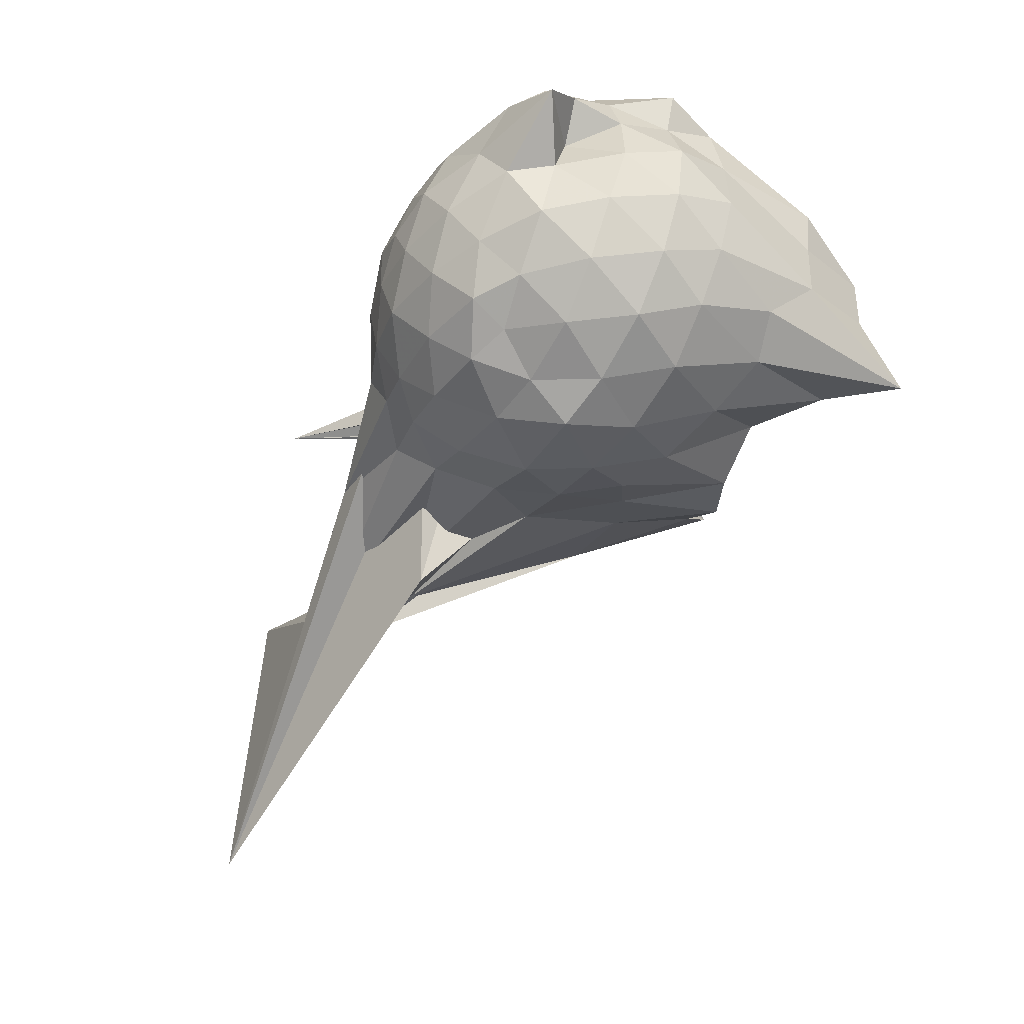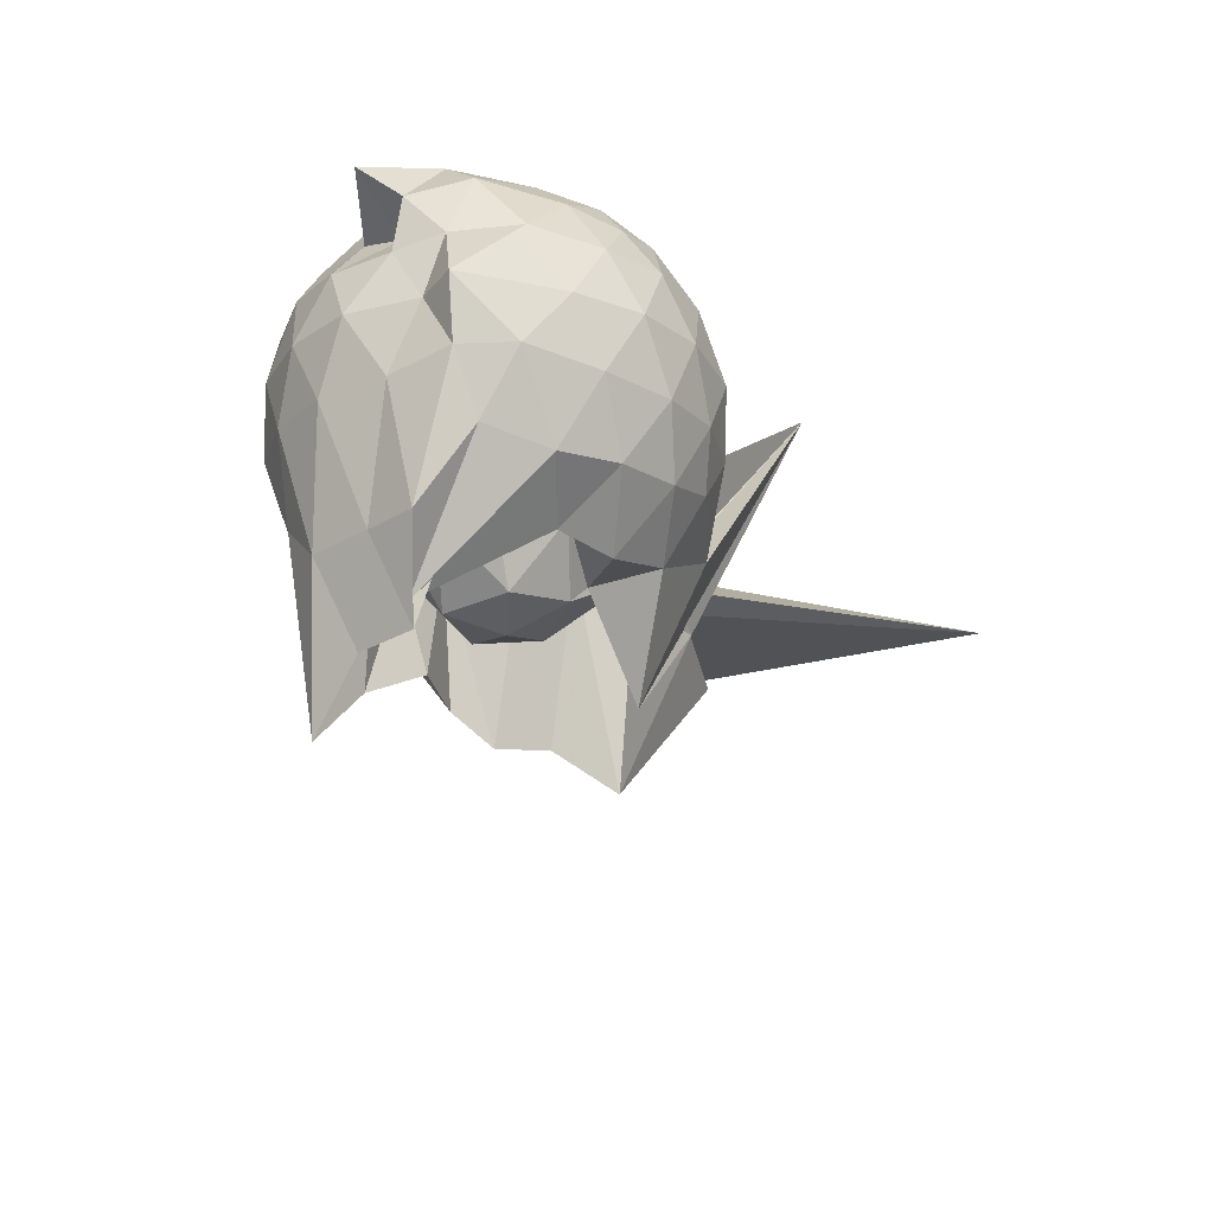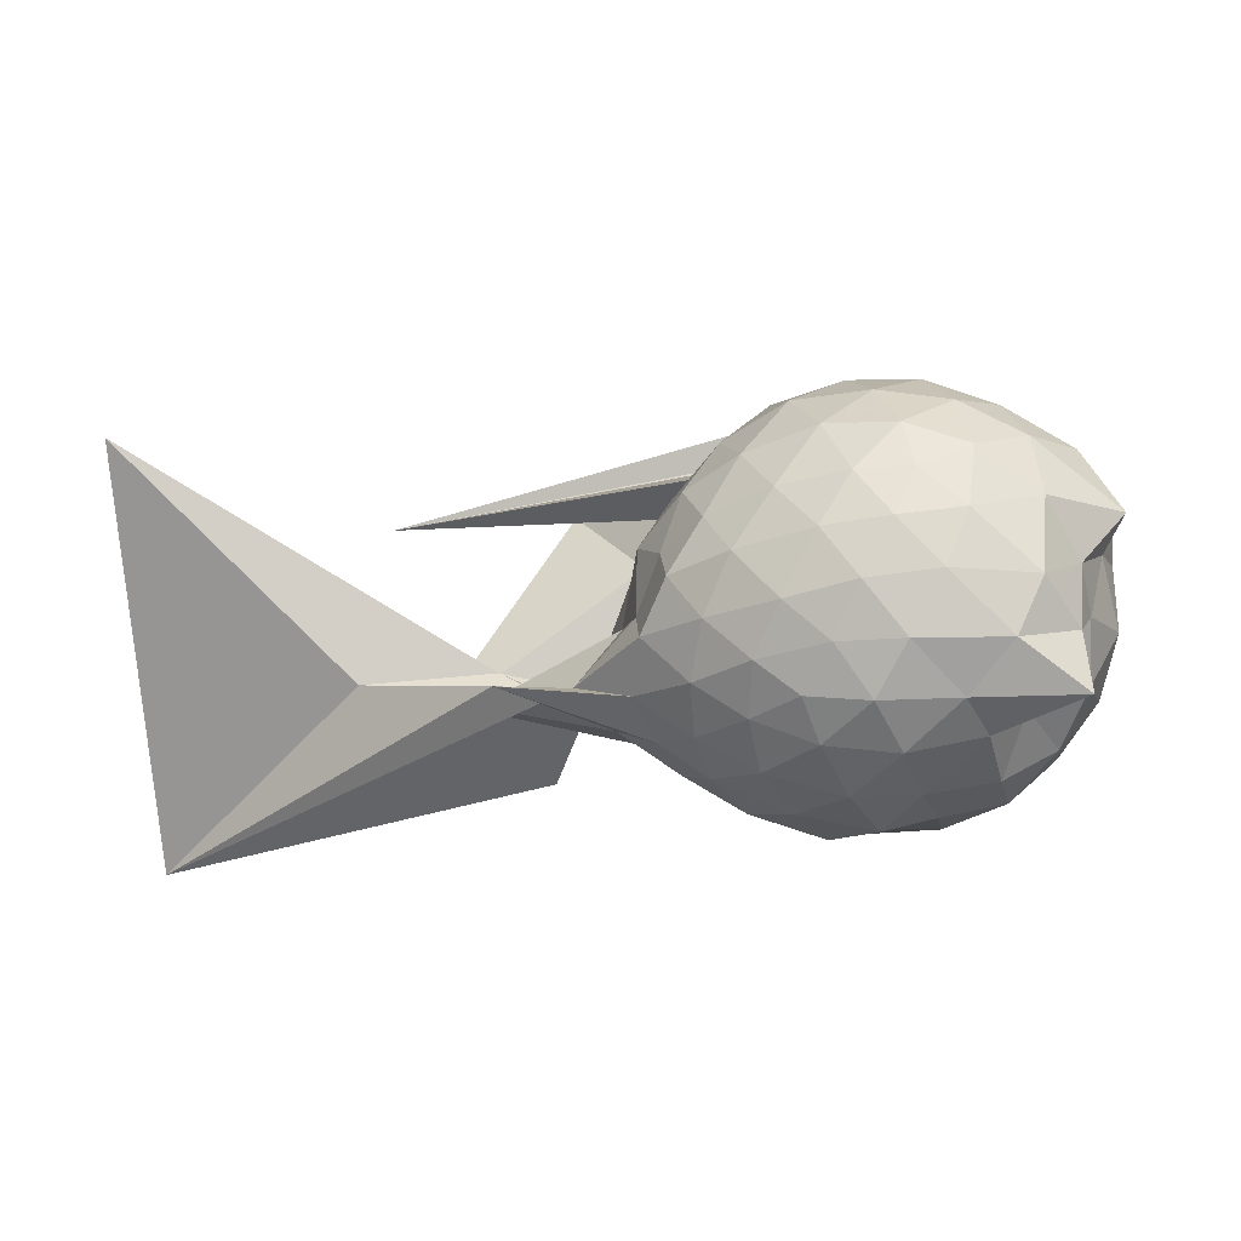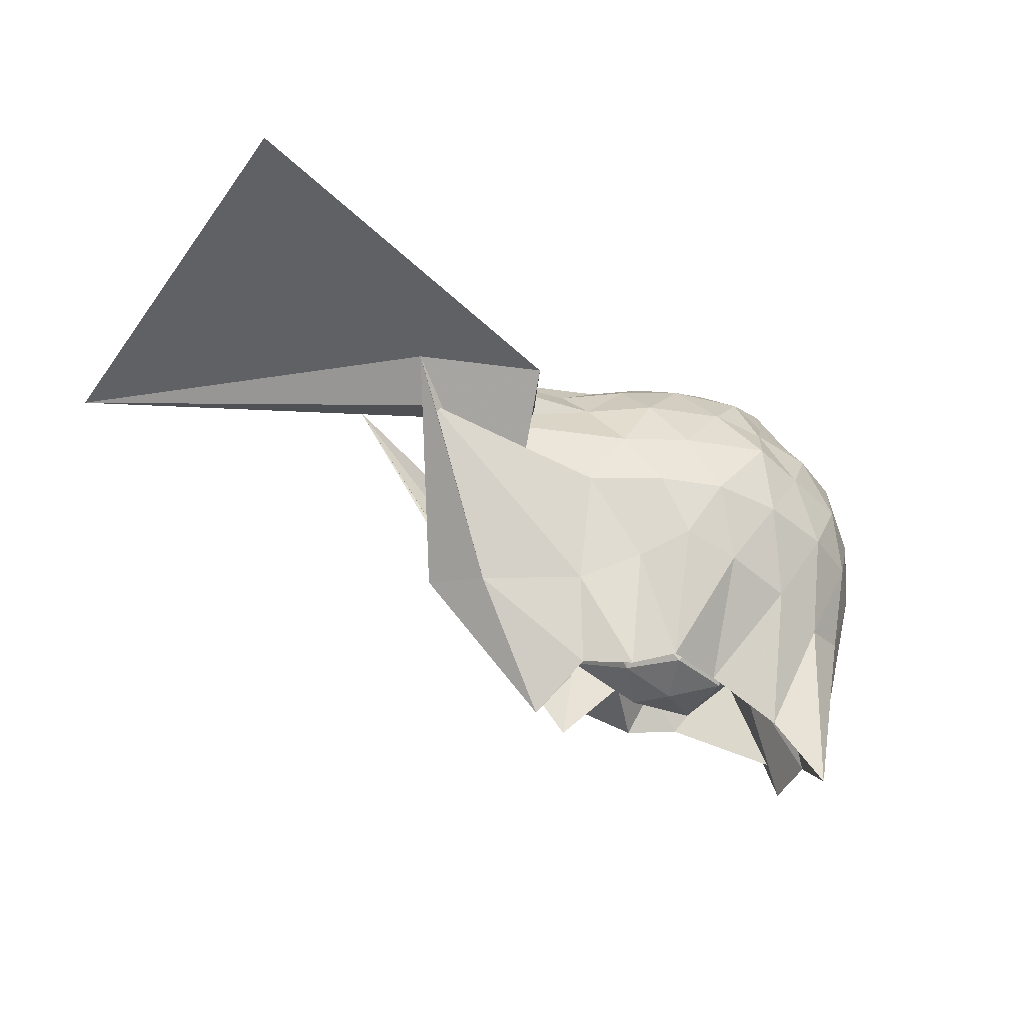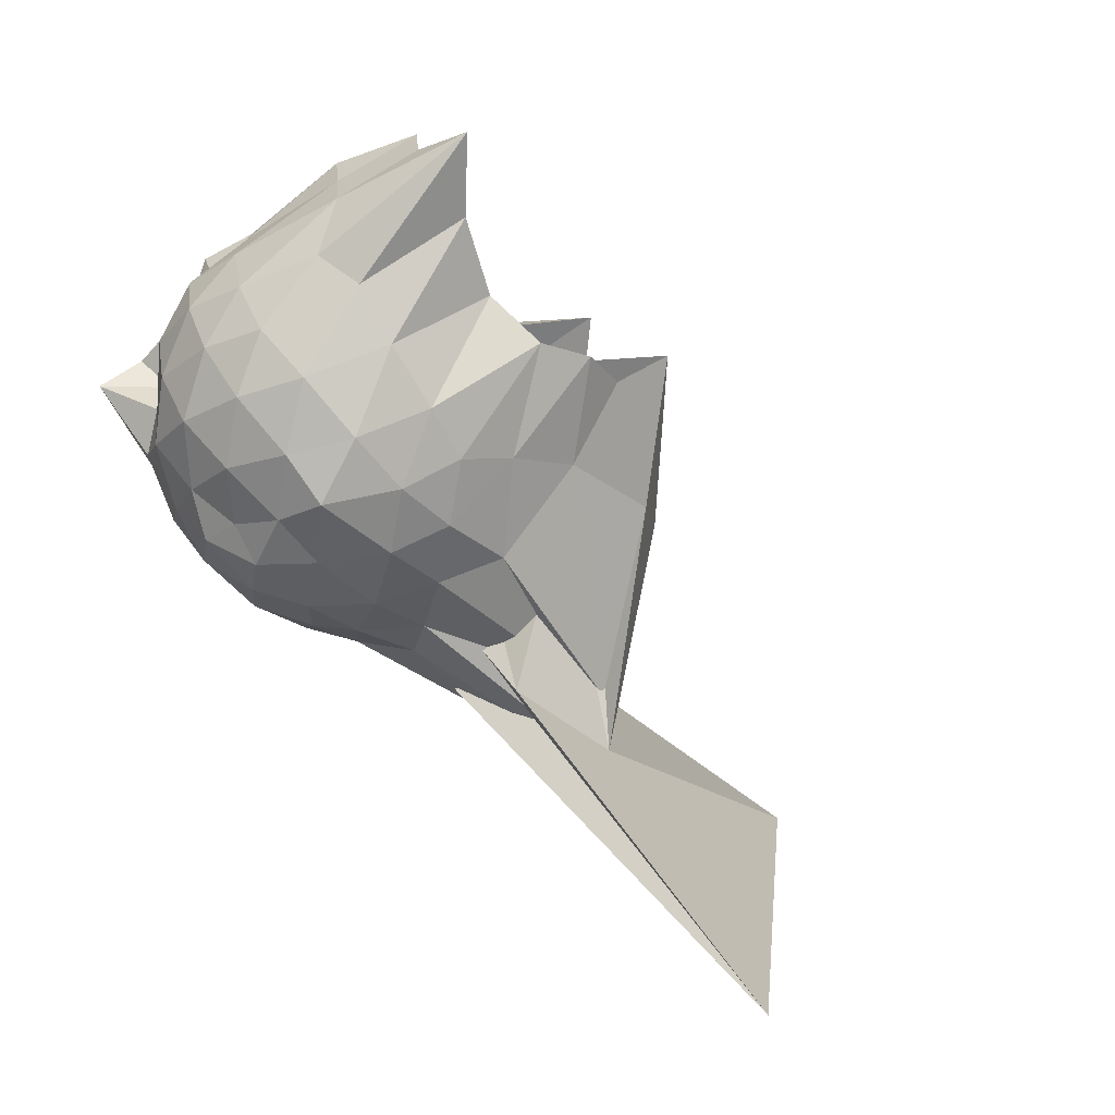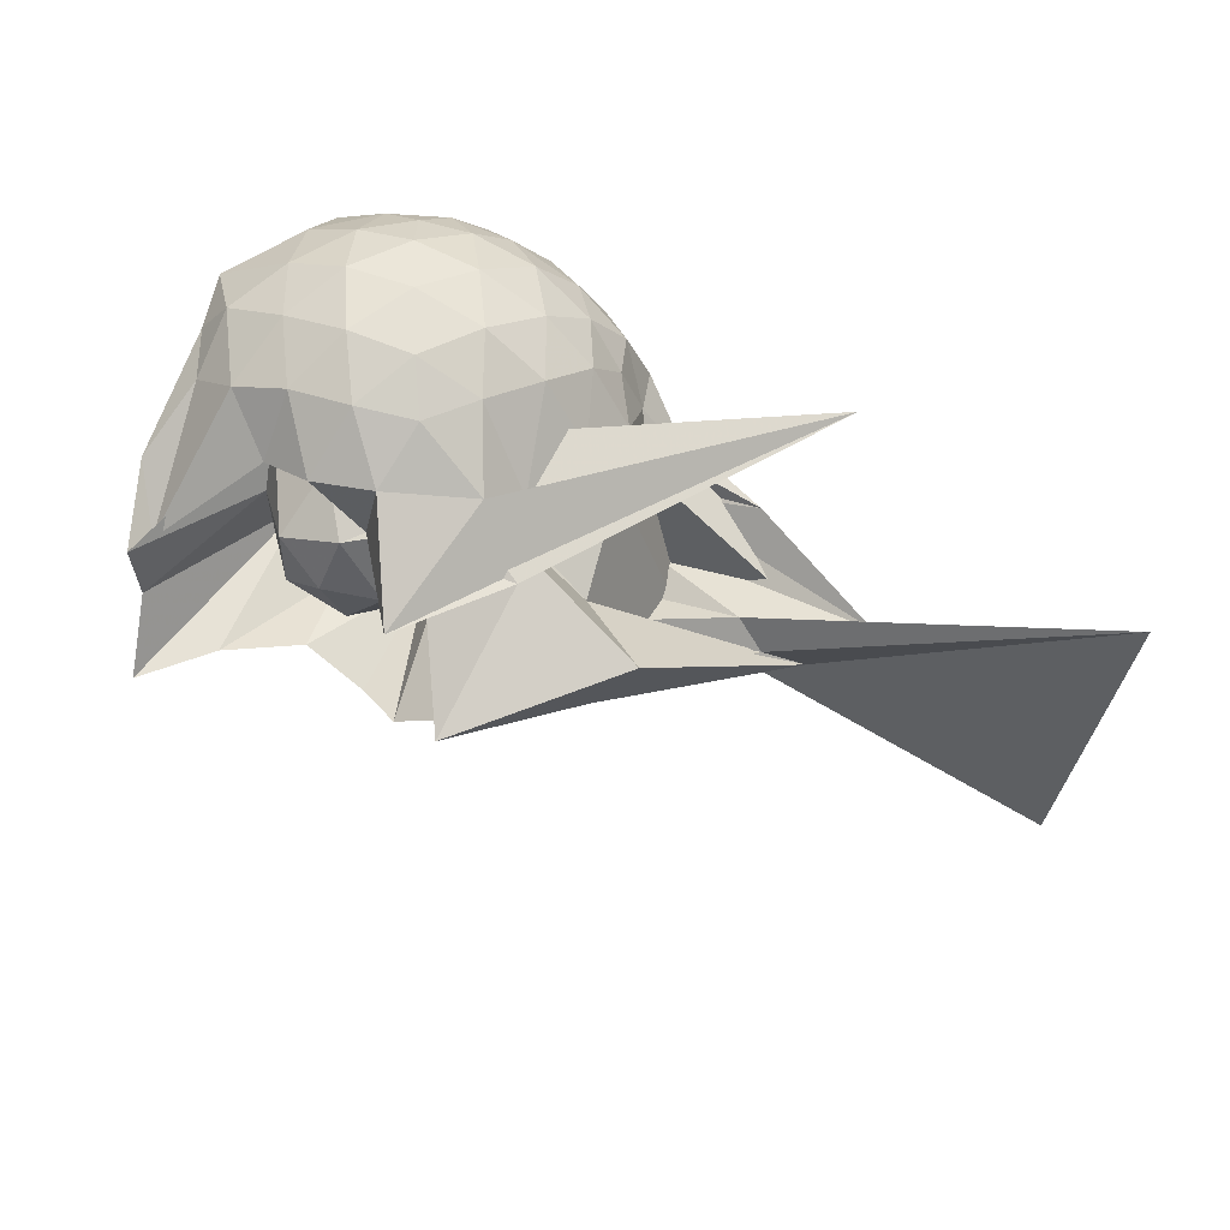
<metadata>
{"format":"obj","ext":"obj","renderer":"f3d","projection":"perspective","resolution":1024,"background":"white","views":[{"elev":-49.1,"azim":61.4,"up":"+Y"},{"elev":-26.9,"azim":124.8,"up":"+Z"},{"elev":20.6,"azim":17.1,"up":"+Y"},{"elev":-41.0,"azim":-27.3,"up":"+Z"},{"elev":-68.1,"azim":136.6,"up":"+Y"},{"elev":56.8,"azim":-150.8,"up":"+Y"}]}
</metadata>
<code>
v -2.419 -0.3459 0.1897
v -2.423 -0.3379 -1.568
v -1.683 -0.2858 -0.2737
v -1.521 -0.1542 -0.2336
v -1.654 0.06485 -0.1649
v -1.931 0.271 -0.2006
v -2.128 0.3816 -0.2475
v -2.345 0.3681 -0.1925
v -2.618 0.2893 -0.161
v -2.882 0.1445 -0.1859
v -3.056 -0.03134 -0.2422
v -3.132 -0.2722 -0.194
v -3.37 -0.5727 -0.1743
v -3.696 -0.6082 -0.1843
v -3.223 -0.756 -0.2394
v -2.947 -0.8823 -0.189
v -2.69 -0.9945 -0.1698
v -2.387 -1.069 -0.193
v -2.207 -1.029 -0.2564
v -1.987 -0.9314 -0.2126
v -1.764 -0.7487 -0.1952
v -1.69 -0.4746 -0.2237
v -1.515 -0.1892 -0.4645
v -1.559 0.0195 -0.4381
v -1.701 0.2669 -0.4219
v -1.962 0.424 -0.4405
v -2.224 0.4877 -0.4247
v -2.513 0.4586 -0.4087
v -2.799 0.3256 -0.3897
v -3.021 0.1556 -0.4074
v -3.2 -0.09064 -0.4333
v -3.241 -0.399 -0.3773
v -5.228 -1.713 -0.3699
v -4.338 -0.7658 -0.4036
v -3.147 -0.878 -0.4052
v -2.882 -1.038 -0.3943
v -2.559 -1.15 -0.4111
v -2.311 -1.147 -0.4405
v -2.012 -1.088 -0.4463
v -1.764 -0.9406 -0.4296
v -1.593 -0.7047 -0.4327
v -1.5 -0.4576 -0.4641
v -1.516 -0.03926 -0.7145
v -1.442 0.1341 -0.7094
v -1.804 0.395 -0.6996
v -2.076 0.51 -0.6867
v -2.374 0.5307 -0.6597
v -2.686 0.4644 -0.6545
v -2.943 0.2839 -0.6435
v -3.142 0.0237 -0.678
v -3.256 -0.2179 -0.6276
v -3.568 -1.156 -0.5533
v -5.419 0.1366 -0.4773
v -3.832 -0.7426 -0.6324
v -3.02 -1.012 -0.6465
v -2.75 -1.157 -0.658
v -2.379 -1.25 -0.6502
v -2.141 -1.177 -0.692
v -1.845 -1.063 -0.7051
v -1.629 -0.8642 -0.7101
v -1.488 -0.6121 -0.7162
v -1.435 -0.3327 -0.719
v -1.518 0.09991 -0.9553
v -1.657 0.2865 -0.9418
v -1.952 0.4273 -0.9572
v -2.247 0.5055 -0.9502
v -2.533 0.4873 -0.9147
v -2.814 0.3706 -0.8977
v -3.07 0.05541 -1.024
v -2.905 -0.112 -1.001
v -3.357 -0.3983 -1.066
v -4.12 -0.9868 -0.5608
v -3.968 -0.8334 -0.6852
v -3.168 -0.921 -0.8937
v -2.864 -1.077 -0.8942
v -2.589 -1.171 -0.9077
v -2.299 -1.183 -0.9463
v -1.985 -1.098 -0.9703
v -1.738 -0.9517 -0.9602
v -1.575 -0.7369 -0.9728
v -1.488 -0.4718 -0.9945
v -1.501 -0.1737 -0.9943
v -1.657 0.1098 -1.196
v -1.886 0.2695 -1.253
v -2.137 0.3702 -1.218
v -2.415 0.4057 -1.187
v -2.665 0.3773 -1.107
v -2.98 0.1763 -1.182
v -4.001 0.03803 -0.004986
v -2.584 0.1522 -1.049
v -3.723 -0.2948 -1.297
v -3.559 -0.5491 -1.394
v -3.138 -0.7401 -1.365
v -2.894 -0.894 -1.25
v -2.705 -1.042 -1.136
v -2.463 -1.05 -1.218
v -2.168 -0.9973 -1.297
v -1.915 -0.8907 -1.368
v -1.718 -0.7874 -1.316
v -1.636 -0.5894 -1.504
v -1.609 -0.3186 -1.501
v -1.572 -0.09342 -1.506
v -1.446 -0.3263 -0.07492
v -1.714 -0.1189 -0.008758
v -1.973 0.09968 -0.02747
v -2.17 0.2551 -0.07654
v -2.424 0.2053 -0.02473
v -2.732 0.08941 -0.01622
v -2.982 -0.04964 -0.06479
v -3.067 -0.2763 -0.01628
v -3.096 -0.5165 -0.02913
v -3.02 -0.7126 -0.08232
v -2.803 -0.8133 -0.04507
v -2.481 -0.9051 -0.02907
v -2.174 -0.9573 -0.08862
v -2.017 -0.7646 -0.03158
v -1.793 -0.5142 -0.0442
v -1.868 -0.3389 0.05349
v -2.064 -0.1186 0.1119
v -2.246 0.06918 0.08055
v -2.516 -0.02061 0.1257
v -2.808 -0.1404 0.08016
v -2.84 -0.3801 0.1066
v -2.835 -0.6072 0.06637
v -2.577 -0.6942 0.1103
v -2.262 -0.7629 0.0693
v -2.069 -0.5564 0.09837
v -2.166 -0.3389 0.1734
v -2.322 -0.1449 0.1571
v -2.599 -0.2391 0.1743
v -2.613 -0.4707 0.1581
v -2.353 -0.535 0.163
v -1.755 -0.2486 -1.733
v -2.116 0.1077 -1.405
v -2.351 0.1835 -1.441
v -2.622 0.2161 -1.373
v -2.876 -0.06724 -1.763
v -3.208 -0.04234 -1.331
v -3.183 -0.363 -1.928
v -3.053 -0.5924 -1.735
v -2.86 -0.7214 -1.764
v -2.654 -0.774 -1.674
v -2.377 -0.6667 -1.654
v -2.069 -0.6963 -1.837
v -1.831 -0.7151 -2.108
v -1.758 -0.4631 -1.867
v -1.732 -0.201 -1.862
v -1.921 -0.07809 -1.077
v -2.3 0.02355 -1.251
v -2.559 -0.07366 -1.392
v -2.784 -0.03113 -1.284
v -2.952 -0.4166 -1.038
v -2.757 -0.56 -1.26
v -2.587 -0.7766 -1.075
v -2.292 -0.7375 -1.254
v -2.003 -0.6217 -1.103
v -1.978 -0.327 -1.274
v -2.224 -0.1797 -1.52
v -2.484 -0.09851 -1.472
v -2.67 -0.3499 -1.486
v -2.495 -0.5548 -1.514
v -2.219 -0.4762 -1.524
f 3 23 4
f 4 23 24
f 4 24 5
f 5 24 25
f 5 25 6
f 6 25 26
f 6 26 7
f 7 26 27
f 7 27 8
f 8 27 28
f 8 28 9
f 9 28 29
f 9 29 10
f 10 29 30
f 10 30 11
f 11 30 31
f 11 31 12
f 12 31 32
f 12 32 13
f 13 32 33
f 13 33 14
f 14 33 34
f 14 34 15
f 15 34 35
f 15 35 16
f 16 35 36
f 16 36 17
f 17 36 37
f 17 37 18
f 18 37 38
f 18 38 19
f 19 38 39
f 19 39 20
f 20 39 40
f 20 40 21
f 21 40 41
f 21 41 22
f 22 41 42
f 22 42 3
f 3 42 23
f 23 43 24
f 24 43 44
f 24 44 25
f 25 44 45
f 25 45 26
f 26 45 46
f 26 46 27
f 27 46 47
f 27 47 28
f 28 47 48
f 28 48 29
f 29 48 49
f 29 49 30
f 30 49 50
f 30 50 31
f 31 50 51
f 31 51 32
f 32 51 52
f 32 52 33
f 33 52 53
f 33 53 34
f 34 53 54
f 34 54 35
f 35 54 55
f 35 55 36
f 36 55 56
f 36 56 37
f 37 56 57
f 37 57 38
f 38 57 58
f 38 58 39
f 39 58 59
f 39 59 40
f 40 59 60
f 40 60 41
f 41 60 61
f 41 61 42
f 42 61 62
f 42 62 23
f 23 62 43
f 43 63 44
f 44 63 64
f 44 64 45
f 45 64 65
f 45 65 46
f 46 65 66
f 46 66 47
f 47 66 67
f 47 67 48
f 48 67 68
f 48 68 49
f 49 68 69
f 49 69 50
f 50 69 70
f 50 70 51
f 51 70 71
f 51 71 52
f 52 71 72
f 52 72 53
f 53 72 73
f 53 73 54
f 54 73 74
f 54 74 55
f 55 74 75
f 55 75 56
f 56 75 76
f 56 76 57
f 57 76 77
f 57 77 58
f 58 77 78
f 58 78 59
f 59 78 79
f 59 79 60
f 60 79 80
f 60 80 61
f 61 80 81
f 61 81 62
f 62 81 82
f 62 82 43
f 43 82 63
f 63 83 64
f 64 83 84
f 64 84 65
f 65 84 85
f 65 85 66
f 66 85 86
f 66 86 67
f 67 86 87
f 67 87 68
f 68 87 88
f 68 88 69
f 69 88 89
f 69 89 70
f 70 89 90
f 70 90 71
f 71 90 91
f 71 91 72
f 72 91 92
f 72 92 73
f 73 92 93
f 73 93 74
f 74 93 94
f 74 94 75
f 75 94 95
f 75 95 76
f 76 95 96
f 76 96 77
f 77 96 97
f 77 97 78
f 78 97 98
f 78 98 79
f 79 98 99
f 79 99 80
f 80 99 100
f 80 100 81
f 81 100 101
f 81 101 82
f 82 101 102
f 82 102 63
f 63 102 83
f 103 104 118
f 104 119 118
f 104 105 119
f 105 120 119
f 105 106 120
f 106 107 120
f 107 121 120
f 107 108 121
f 108 122 121
f 108 109 122
f 109 110 122
f 110 123 122
f 110 111 123
f 111 124 123
f 111 112 124
f 112 113 124
f 113 125 124
f 113 114 125
f 114 126 125
f 114 115 126
f 115 116 126
f 116 127 126
f 116 117 127
f 117 118 127
f 117 103 118
f 118 119 128
f 119 129 128
f 119 120 129
f 120 121 129
f 121 130 129
f 121 122 130
f 122 123 130
f 123 131 130
f 123 124 131
f 124 125 131
f 125 132 131
f 125 126 132
f 126 127 132
f 127 128 132
f 127 118 128
f 133 148 134
f 134 148 149
f 134 149 135
f 135 149 150
f 135 150 136
f 136 150 137
f 137 150 151
f 137 151 138
f 138 151 152
f 138 152 139
f 139 152 140
f 140 152 153
f 140 153 141
f 141 153 154
f 141 154 142
f 142 154 143
f 143 154 155
f 143 155 144
f 144 155 156
f 144 156 145
f 145 156 146
f 146 156 157
f 146 157 147
f 147 157 148
f 147 148 133
f 148 158 149
f 149 158 159
f 149 159 150
f 150 159 151
f 151 159 160
f 151 160 152
f 152 160 153
f 153 160 161
f 153 161 154
f 154 161 155
f 155 161 162
f 155 162 156
f 156 162 157
f 157 162 158
f 157 158 148
f 3 4 103
f 103 4 104
f 4 5 104
f 104 5 105
f 5 6 105
f 105 6 106
f 6 7 106
f 7 8 106
f 106 8 107
f 8 9 107
f 107 9 108
f 9 10 108
f 108 10 109
f 10 11 109
f 11 12 109
f 109 12 110
f 12 13 110
f 110 13 111
f 13 14 111
f 111 14 112
f 14 15 112
f 15 16 112
f 112 16 113
f 16 17 113
f 113 17 114
f 17 18 114
f 114 18 115
f 18 19 115
f 19 20 115
f 115 20 116
f 20 21 116
f 116 21 117
f 21 22 117
f 117 22 103
f 22 3 103
f 83 133 84
f 84 133 134
f 84 134 85
f 85 134 135
f 85 135 86
f 86 135 136
f 86 136 87
f 87 136 88
f 88 136 137
f 88 137 89
f 89 137 138
f 89 138 90
f 90 138 139
f 90 139 91
f 91 139 92
f 92 139 140
f 92 140 93
f 93 140 141
f 93 141 94
f 94 141 142
f 94 142 95
f 95 142 96
f 96 142 143
f 96 143 97
f 97 143 144
f 97 144 98
f 98 144 145
f 98 145 99
f 99 145 100
f 100 145 146
f 100 146 101
f 101 146 147
f 101 147 102
f 102 147 133
f 102 133 83
f 128 129 1
f 129 130 1
f 130 131 1
f 131 132 1
f 132 128 1
f 159 158 2
f 160 159 2
f 161 160 2
f 162 161 2
f 158 162 2

</code>
